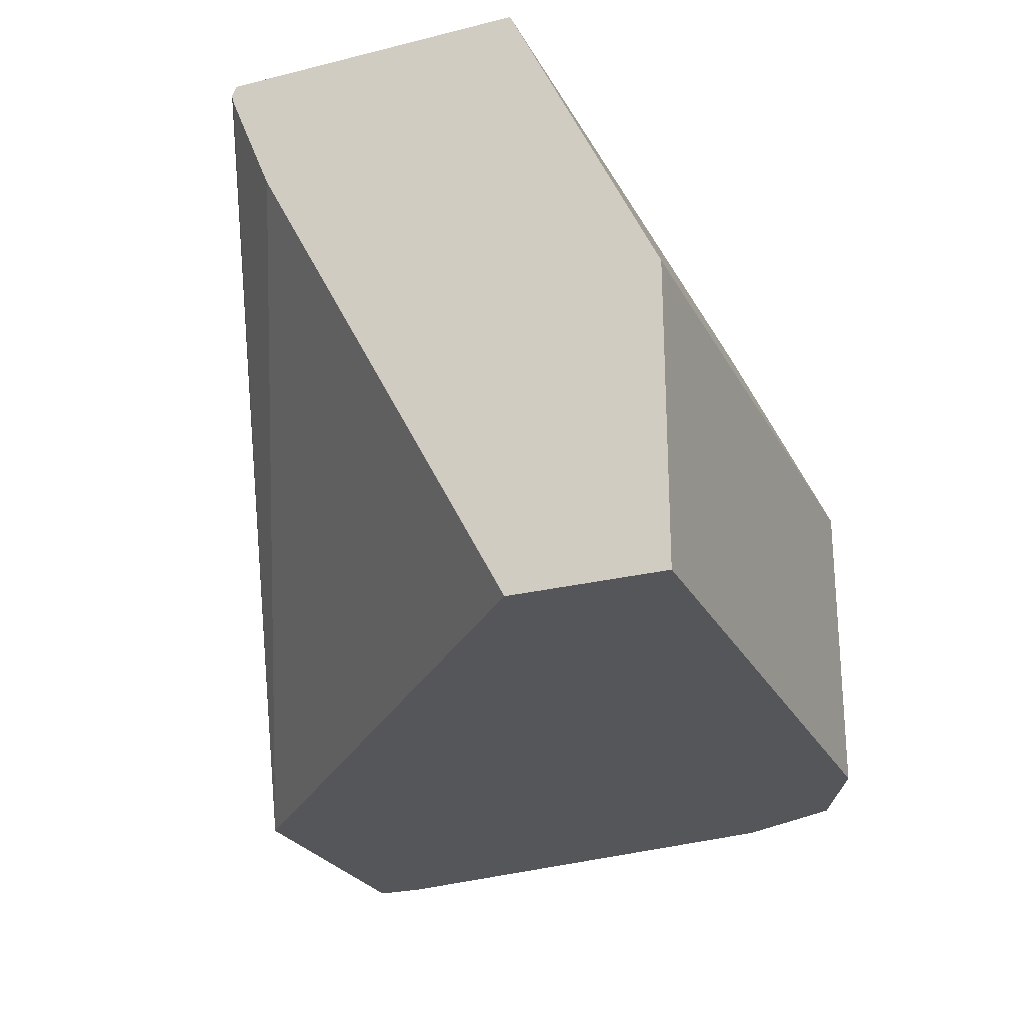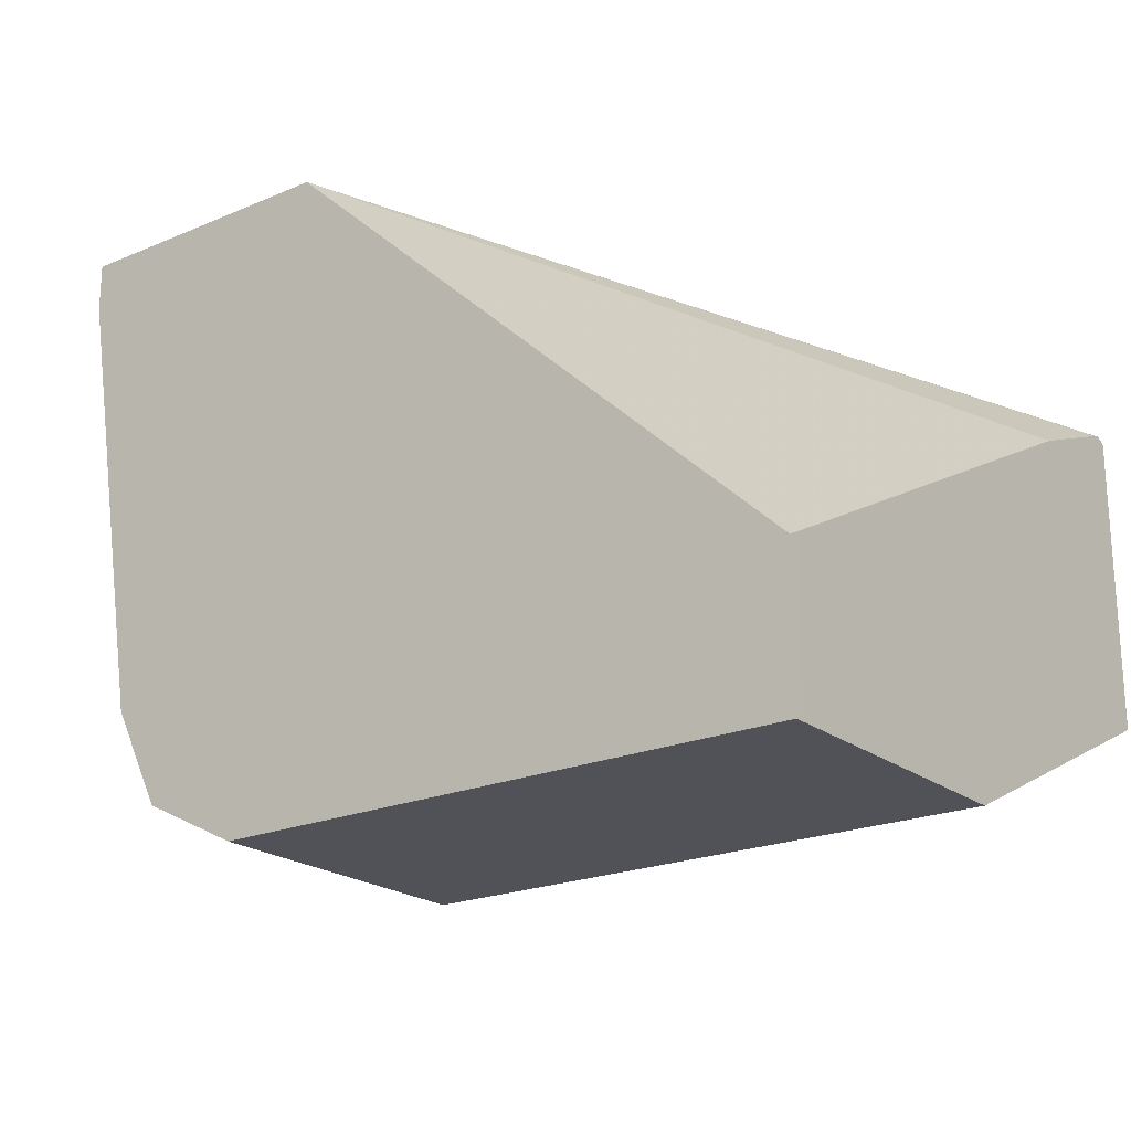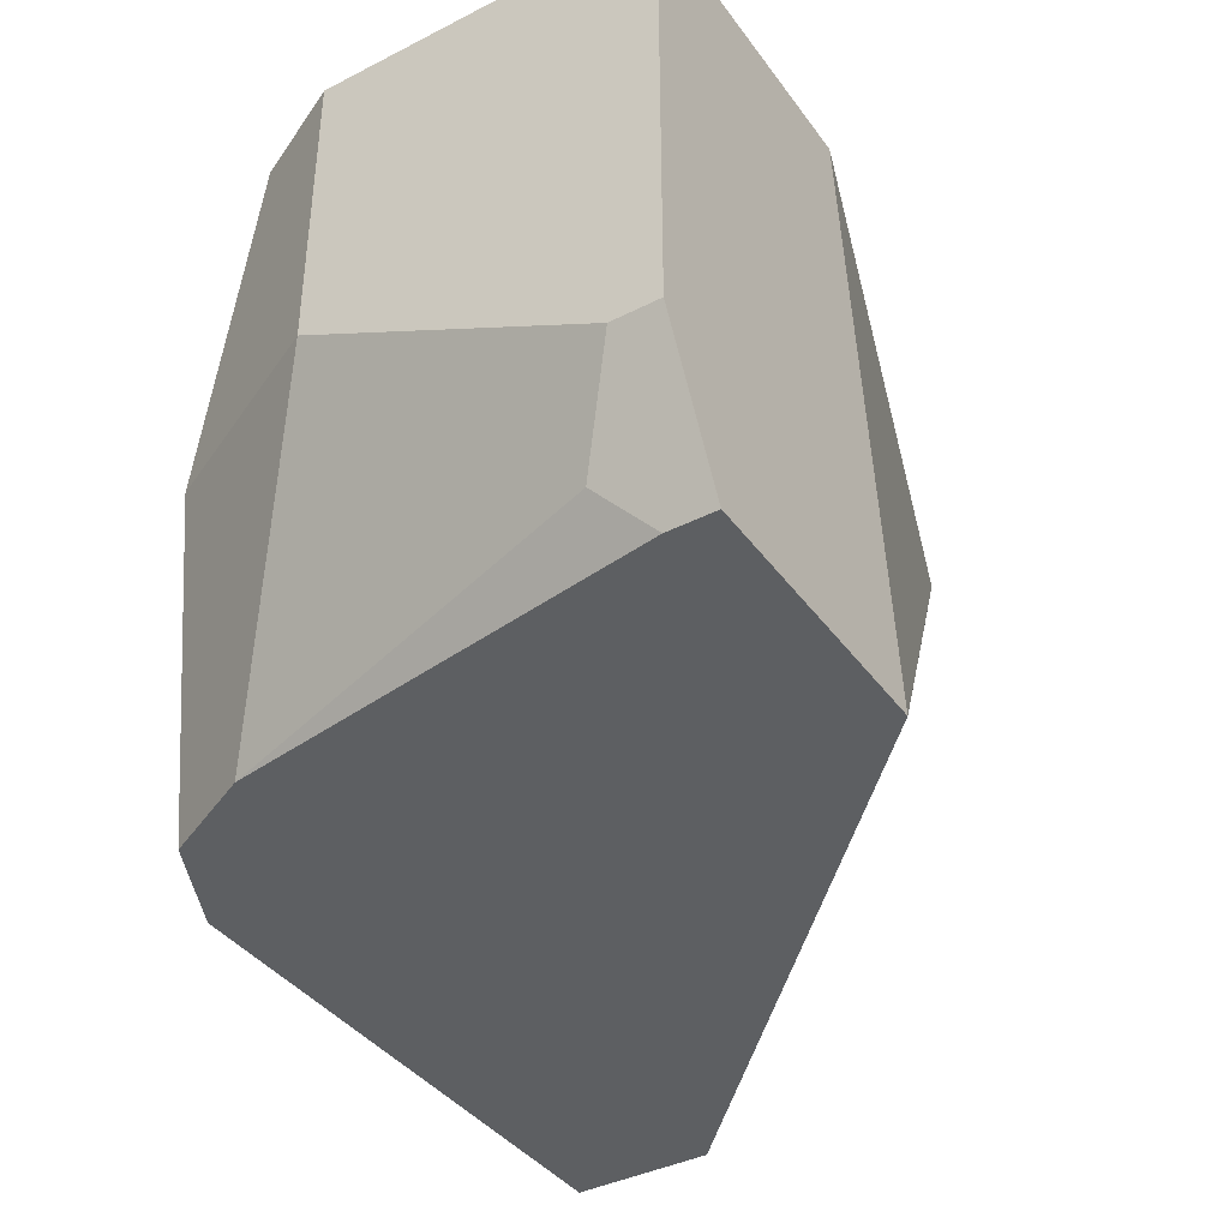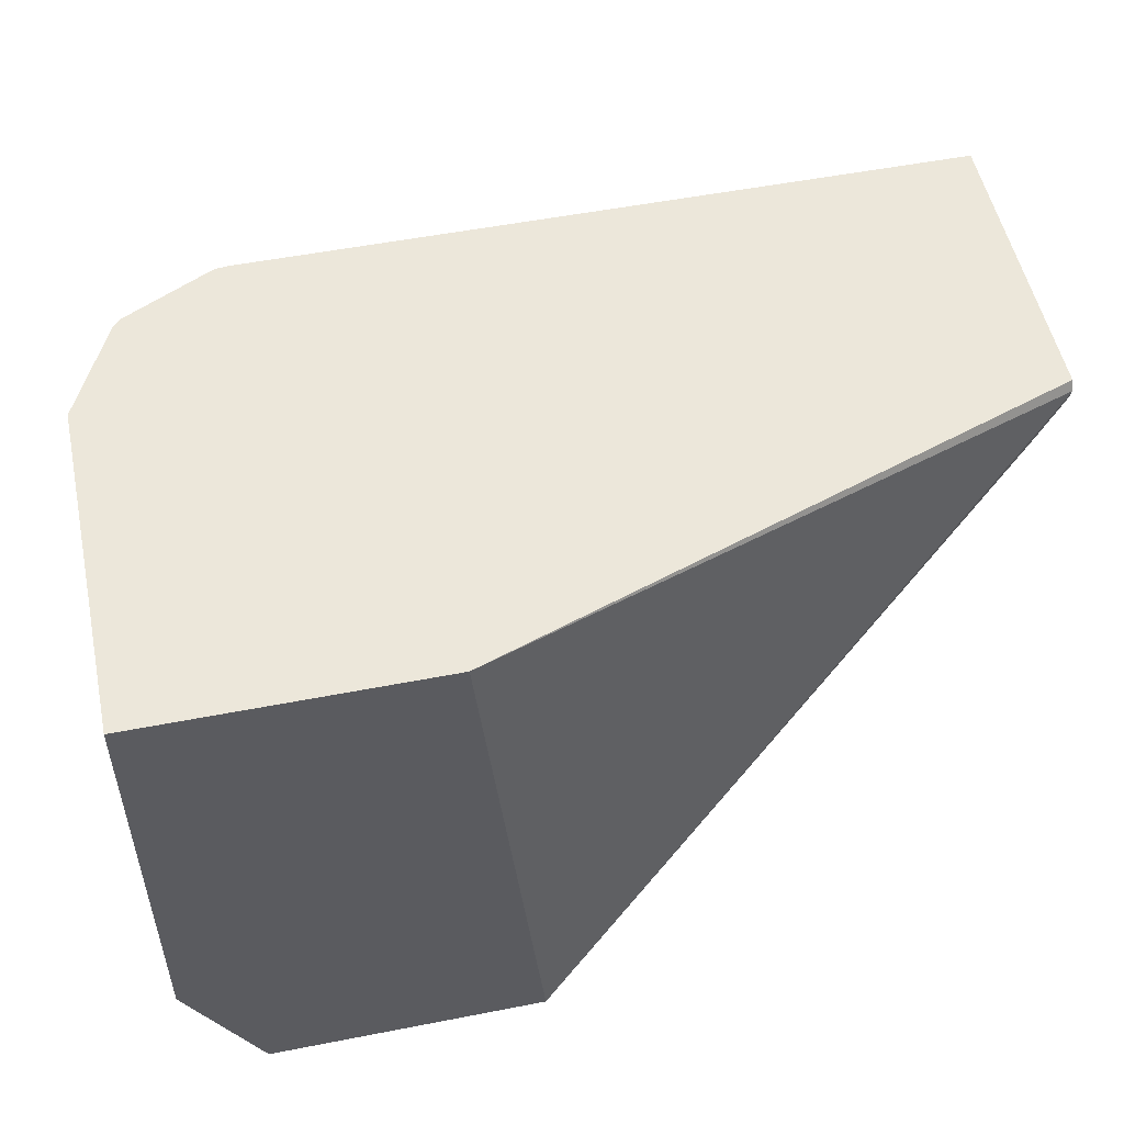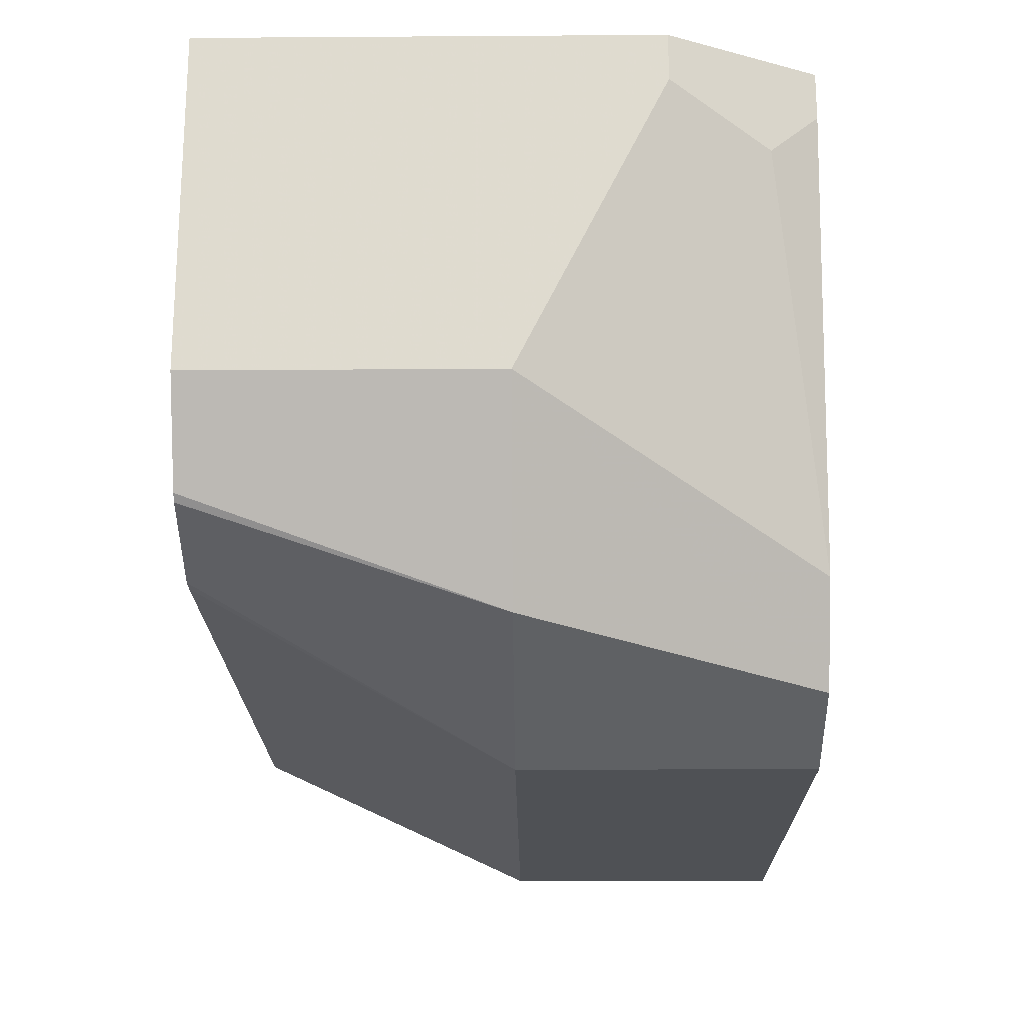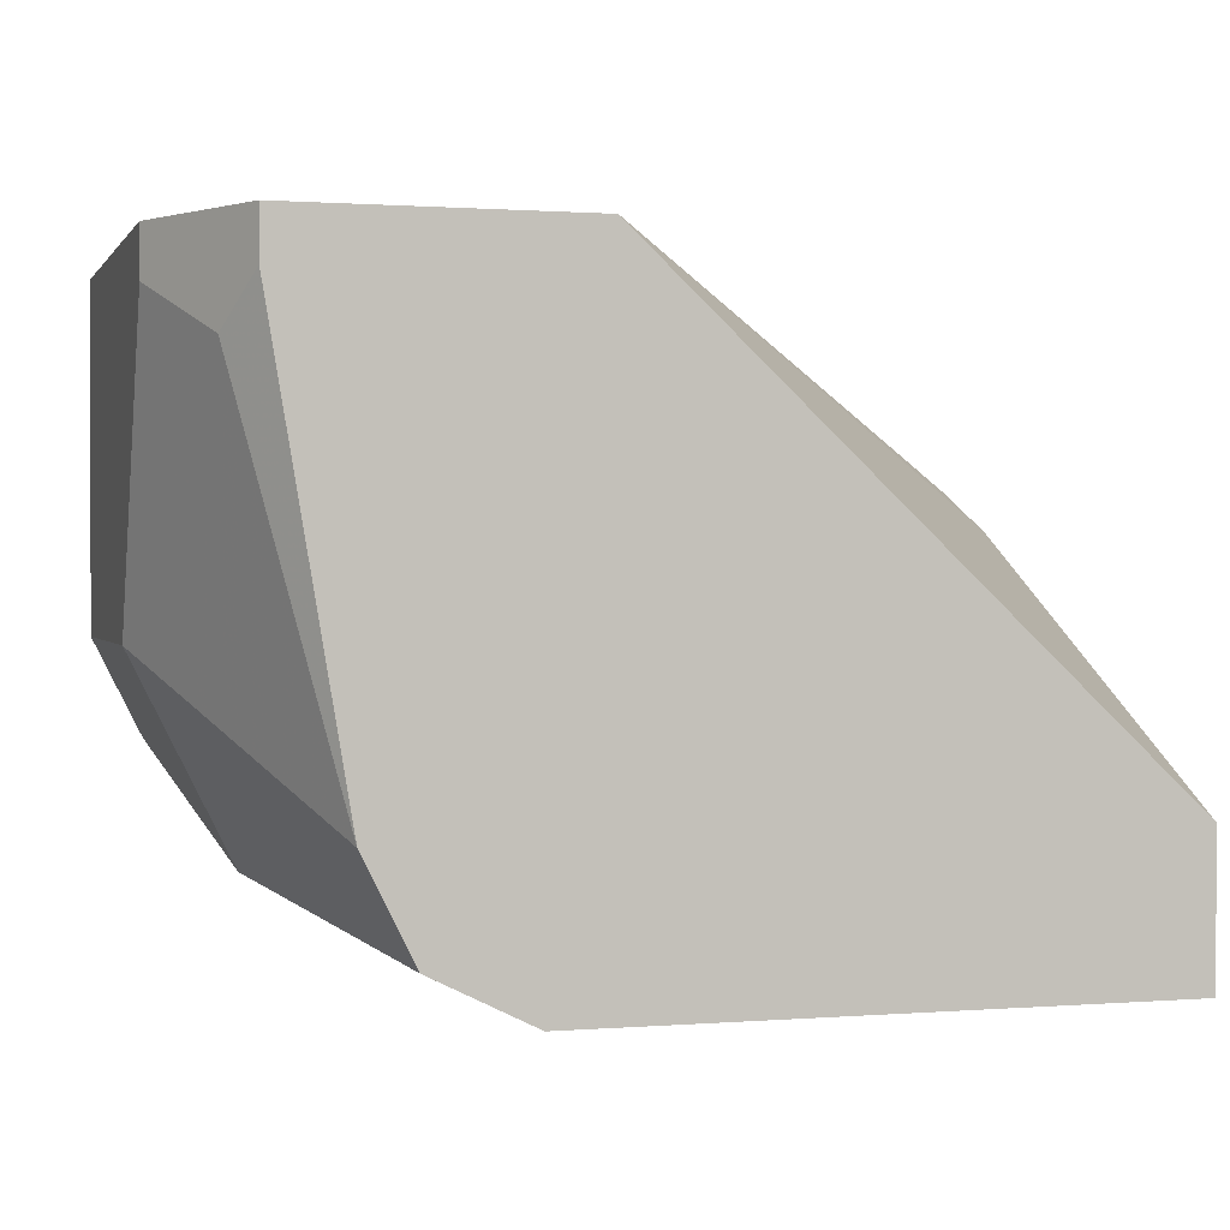
<metadata>
{"format":"obj","ext":"obj","renderer":"f3d","projection":"perspective","resolution":1024,"background":"white","views":[{"elev":-25.2,"azim":-67.9,"up":"+Z"},{"elev":-21.4,"azim":-143.1,"up":"+Y"},{"elev":-39.5,"azim":122.3,"up":"+Z"},{"elev":52.5,"azim":168.1,"up":"+Z"},{"elev":-20.0,"azim":90.7,"up":"+Y"},{"elev":1.0,"azim":163.9,"up":"+Y"}]}
</metadata>
<code>
v 0.3692 -0.674 -0.06126
v 0.3692 -0.6444 0.002004
v 0.3692 -0.674 -0.1225
v 0.4902 -0.674 -0.06126
v 0.3692 -0.5831 0.002004
v 0.5178 -0.6444 0.002004
v 0.3692 -0.6733 -0.1225
v 0.4901 -0.674 -0.1225
v 0.4902 -0.674 -0.09191
v 0.531 -0.6536 -0.06126
v 0.5399 -0.6346 0.002004
v 0.5208 -0.6441 0.002004
v 0.3692 -0.5821 -6.34e-06
v 0.4902 -0.5416 0.002004
v 0.3692 -0.6418 -0.1194
v 0.3692 -0.6433 -0.1225
v 0.5106 -0.6638 -0.1225
v 0.5515 -0.6127 -0.06126
v 0.5515 -0.6127 0.002004
v 0.5412 -0.6332 0.002004
v 0.4777 -0.5416 -0.1225
v 0.3692 -0.5825 -0.001773
v 0.5515 -0.5416 0.002004
v 0.3692 -0.5915 -0.02367
v 0.5208 -0.6434 -0.1225
v 0.5412 -0.6229 -0.0817
v 0.5515 -0.5515 -0.09191
v 0.5362 -0.5416 -0.1225
v 0.5515 -0.5416 -0.09191
v 0.5362 -0.5515 -0.1225
v 0.5412 -0.5617 -0.1123
f 14 29 28
f 14 23 29
f 13 14 21
f 13 21 22
f 10 17 18
f 8 17 9
f 10 19 20
f 10 18 19
f 7 15 16
f 14 28 21
f 5 14 13
f 10 20 11
f 15 24 16
f 26 31 27
f 17 25 26
f 17 26 18
f 18 27 29
f 18 29 23
f 18 23 19
f 18 26 27
f 21 24 22
f 25 30 31
f 25 31 26
f 27 31 30
f 27 30 28
f 27 28 29
f 4 12 6
f 16 24 21
f 4 11 12
f 2 19 23
f 4 17 10
f 1 2 5
f 4 10 11
f 1 13 22
f 1 22 24
f 1 24 15
f 1 15 7
f 1 7 3
f 1 3 8
f 1 8 9
f 1 9 4
f 1 4 6
f 1 6 2
f 2 6 12
f 1 5 13
f 2 11 20
f 2 12 11
f 3 17 8
f 3 25 17
f 3 30 25
f 3 28 30
f 4 9 17
f 3 16 21
f 3 7 16
f 2 14 5
f 2 23 14
f 2 20 19
f 3 21 28

</code>
